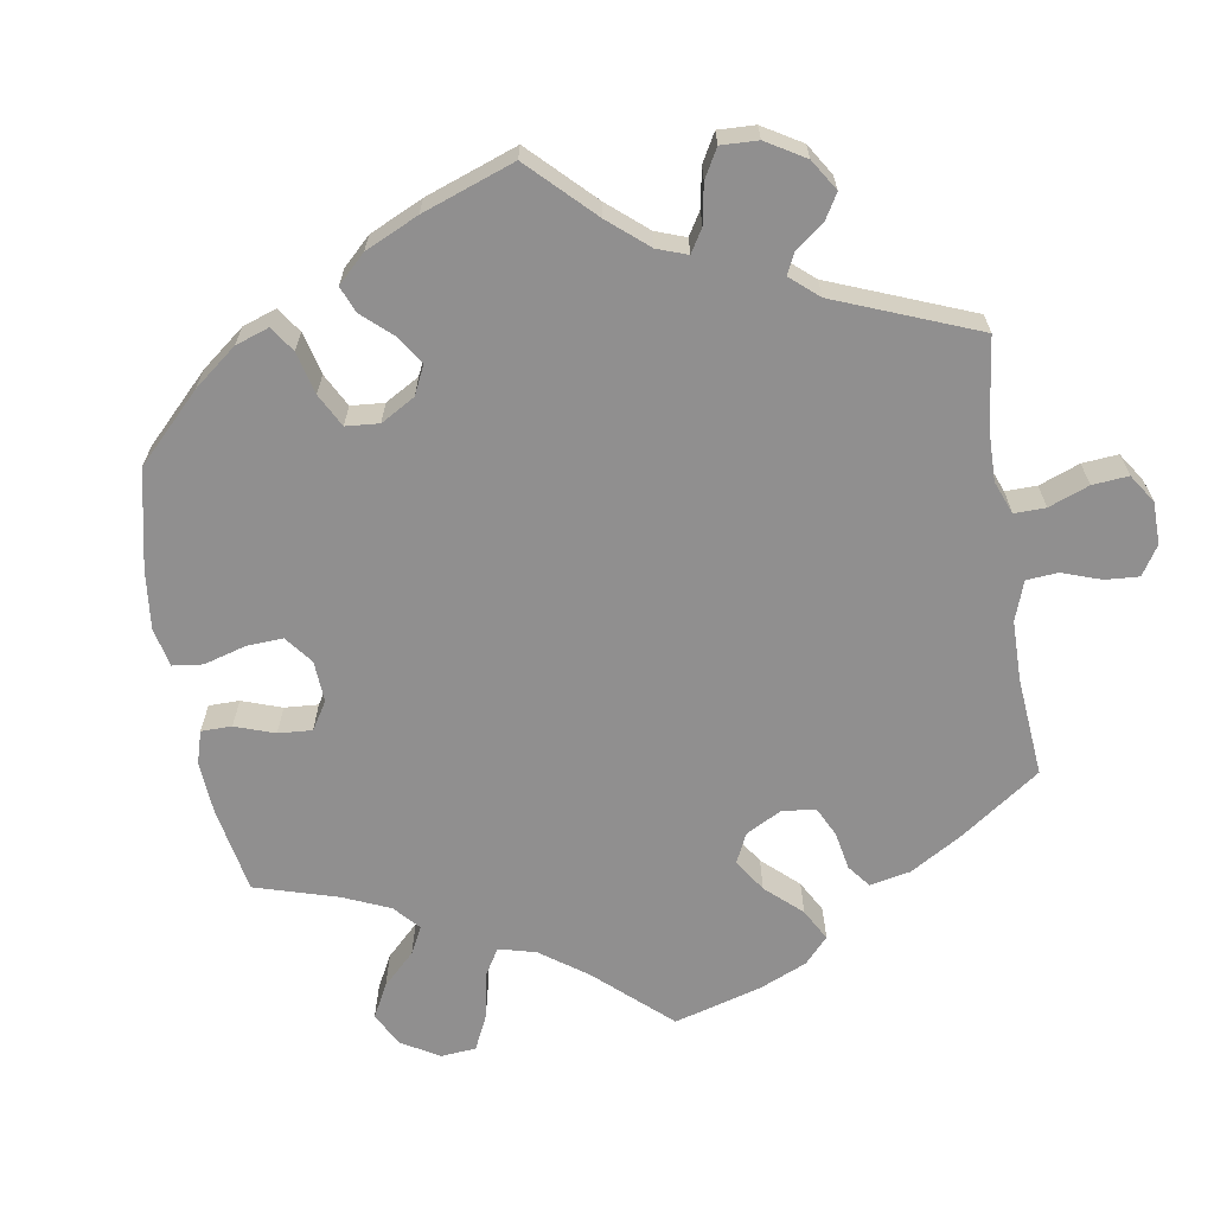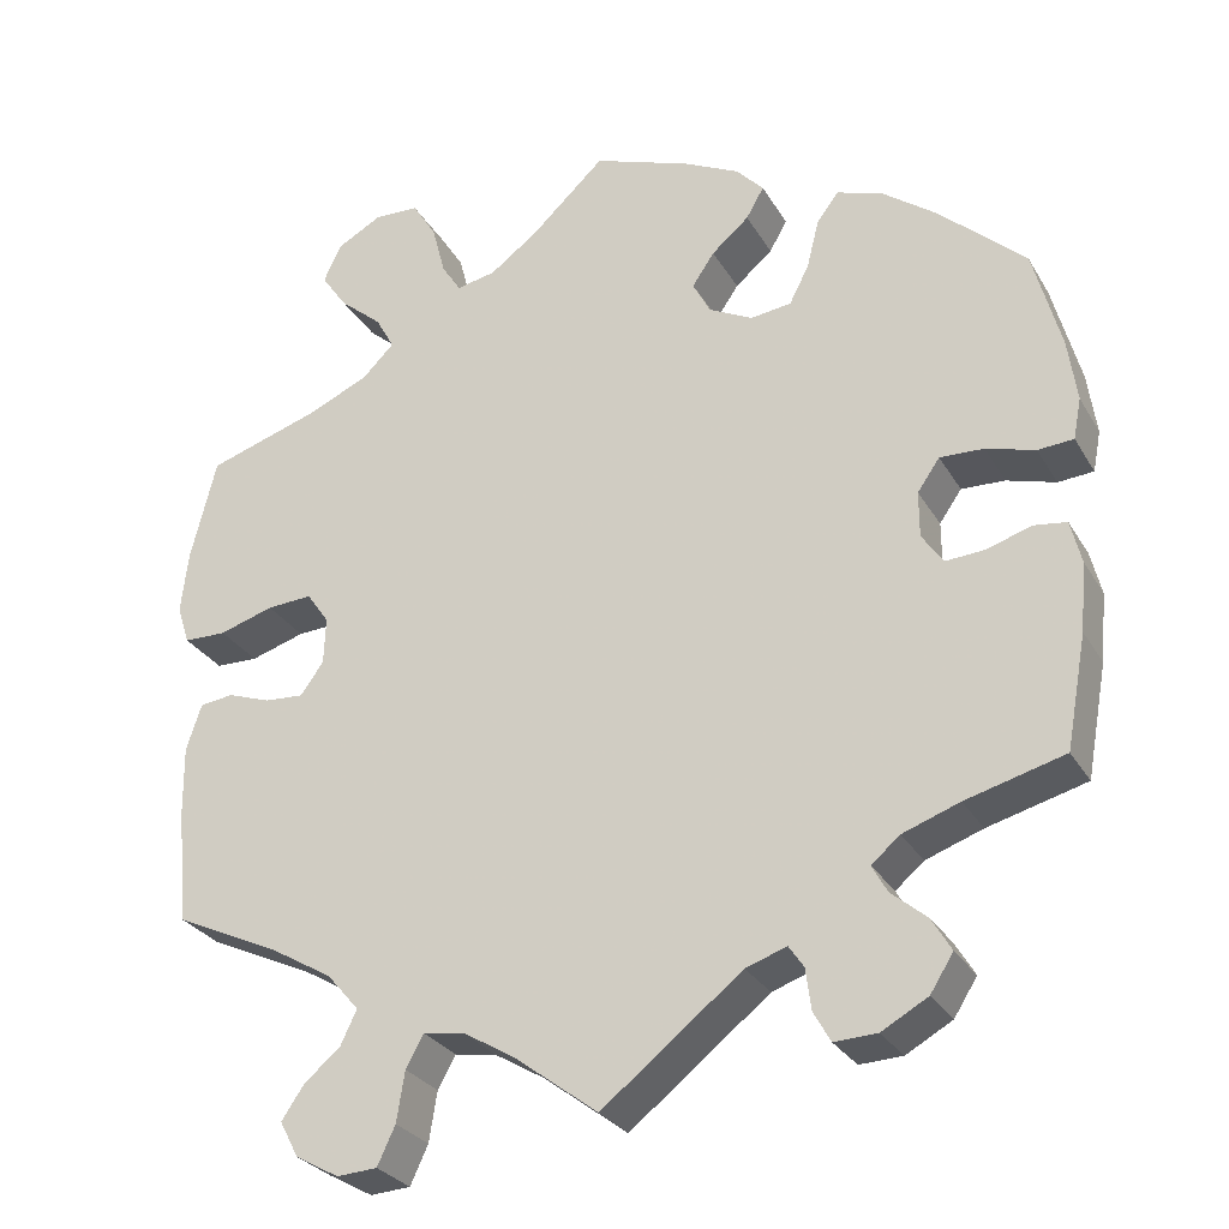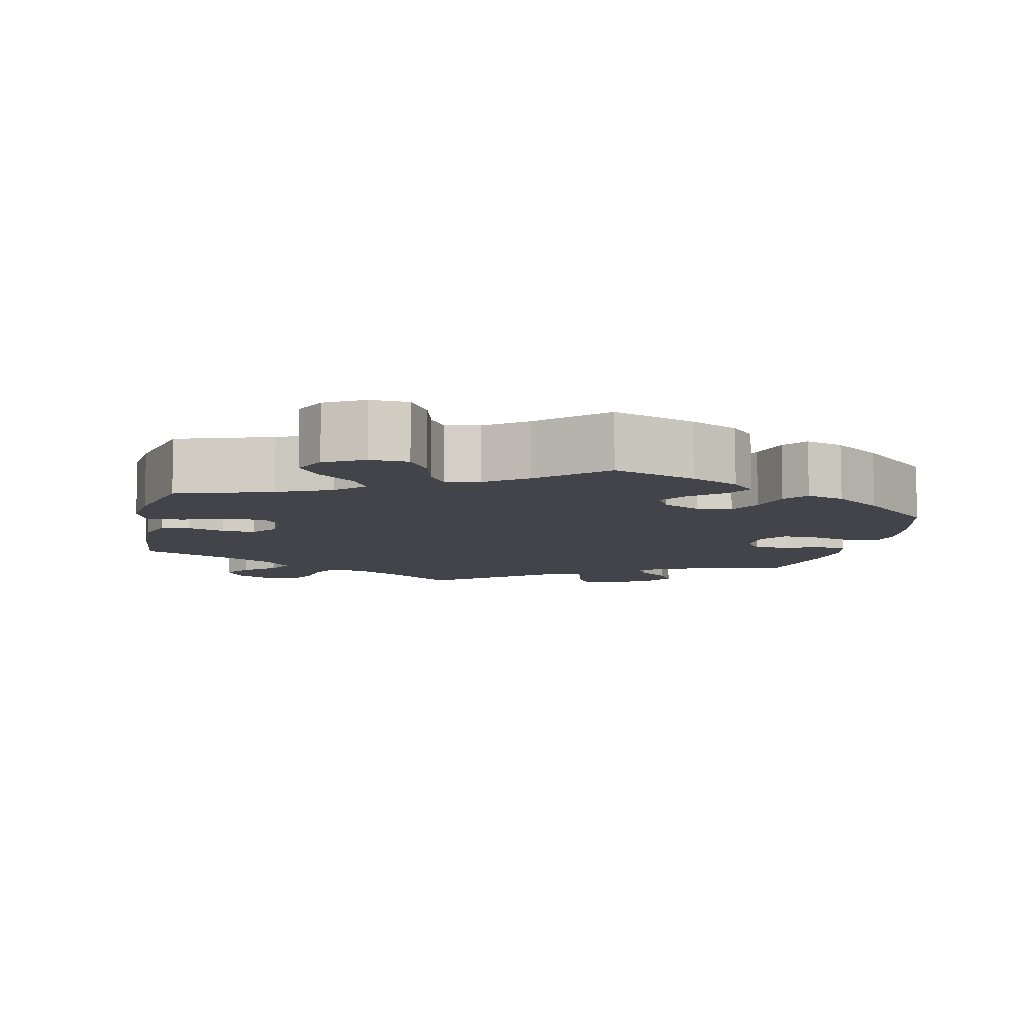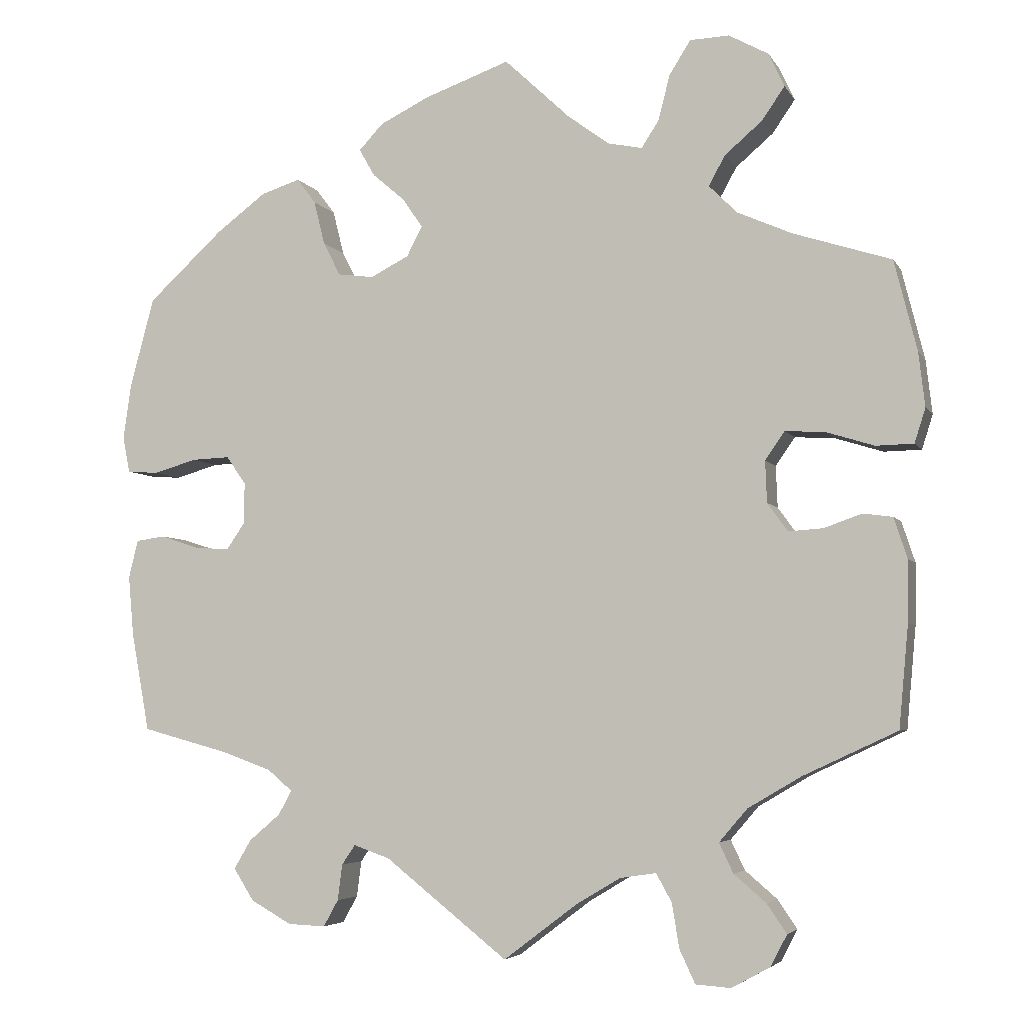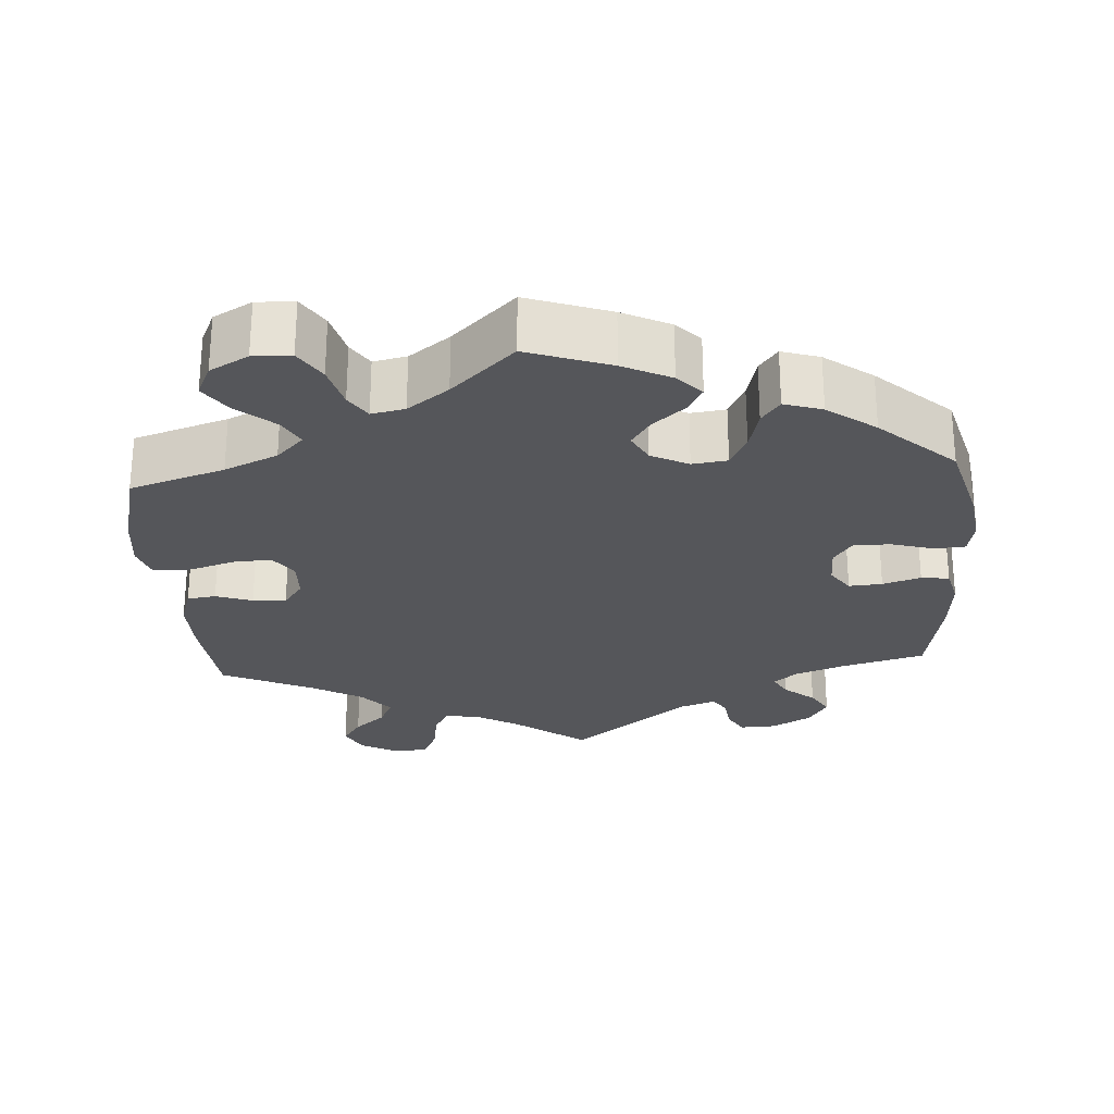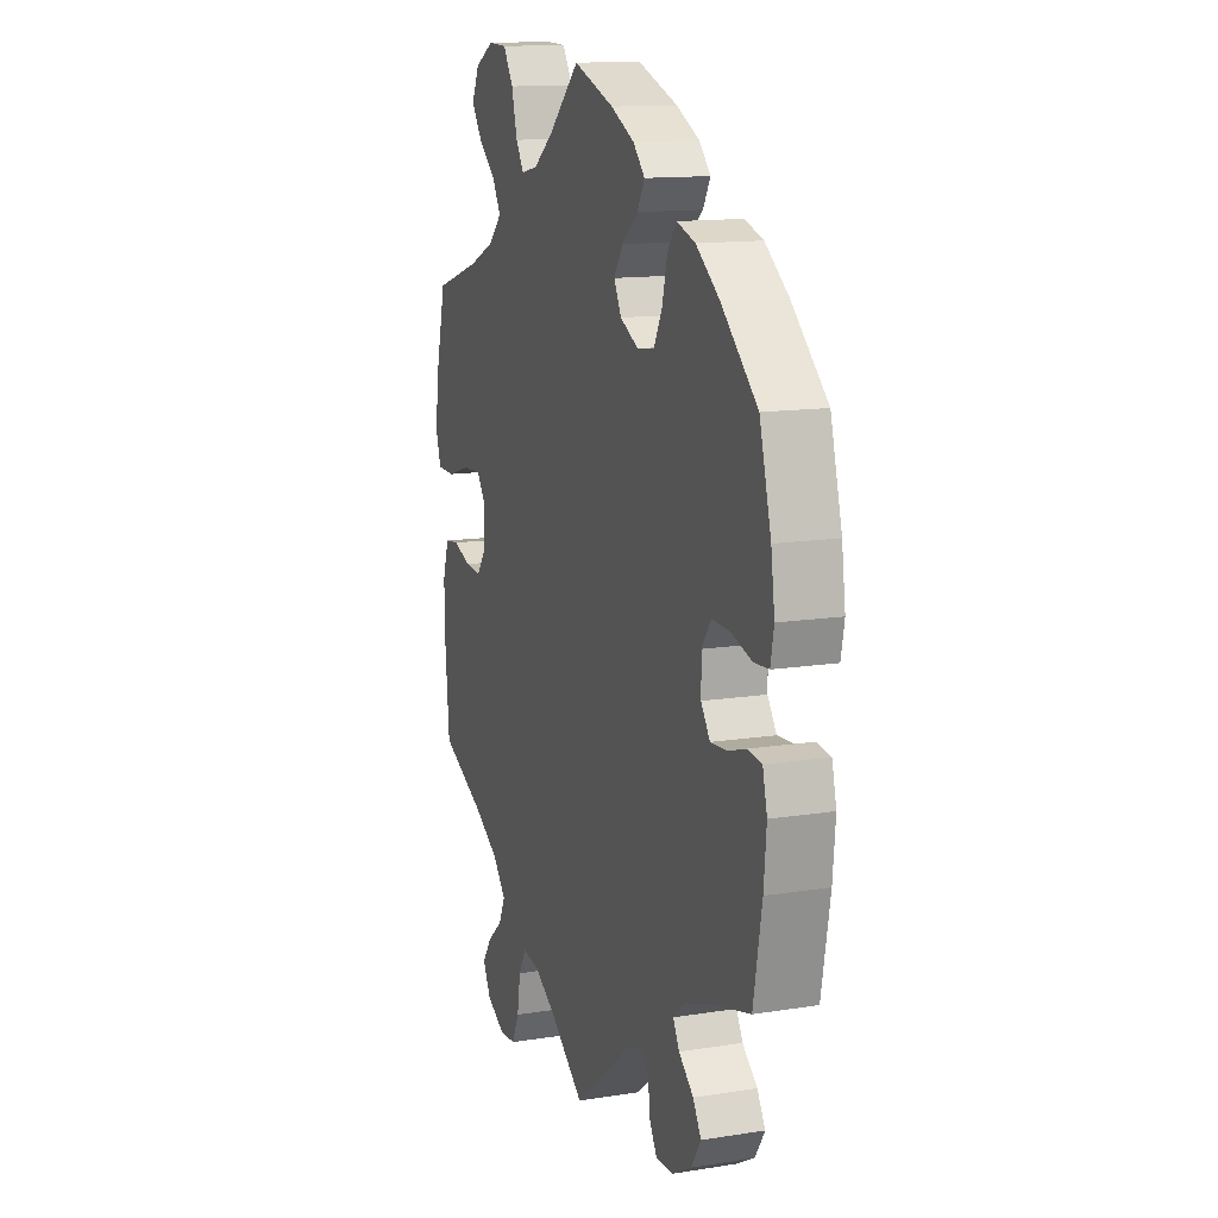
<metadata>
{"format":"obj","ext":"obj","renderer":"f3d","projection":"perspective","resolution":1024,"background":"white","views":[{"elev":-65.4,"azim":129.4,"up":"+Y"},{"elev":-28.4,"azim":24.8,"up":"+Z"},{"elev":-8.4,"azim":-12.2,"up":"+Y"},{"elev":-4.8,"azim":-162.9,"up":"+Z"},{"elev":-26.1,"azim":4.0,"up":"+Y"},{"elev":13.4,"azim":70.2,"up":"+Z"}]}
</metadata>
<code>
v 0.531 0.07 0.174
v 0.541 0.07 0.103
v 0.532 0.07 0.057
v 0.492 0.07 0.054
v 0.437 0.07 0.07
v 0.388 0.07 0.072
v 0.363 0.07 0.036
v 0.363 0.07 -0.016
v 0.387 0.07 -0.051
v 0.431 0.07 -0.048
v 0.481 0.07 -0.032
v 0.518 0.07 -0.037
v 0.53 0.07 -0.086
v 0.523 0.07 -0.163
v 0.5 0.07 -0.289
v 0.389 0.07 -0.319
v 0.325 0.07 -0.342
v 0.293 0.07 -0.369
v 0.31 0.07 -0.4
v 0.35 0.07 -0.434
v 0.372 0.07 -0.471
v 0.346 0.07 -0.512
v 0.294 0.07 -0.541
v 0.246 0.07 -0.543
v 0.227 0.07 -0.509
v 0.221 0.07 -0.463
v 0.204 0.07 -0.438
v 0.158 0.07 -0.454
v 0.001 0.07 -0.578
v -0.093 0.07 -0.507
v -0.15 0.07 -0.473
v -0.196 0.07 -0.466
v -0.216 0.07 -0.502
v -0.225 0.07 -0.558
v -0.245 0.07 -0.601
v -0.29 0.07 -0.604
v -0.339 0.07 -0.577
v -0.36 0.07 -0.537
v -0.335 0.07 -0.5
v -0.294 0.07 -0.465
v -0.276 0.07 -0.427
v -0.312 0.07 -0.385
v -0.38 0.07 -0.345
v -0.5 0.07 -0.289
v -0.512 0.07 -0.159
v -0.513 0.07 -0.081
v -0.496 0.07 -0.029
v -0.458 0.07 -0.024
v -0.41 0.07 -0.041
v -0.366 0.07 -0.044
v -0.34 0.07 -0.008
v -0.338 0.07 0.045
v -0.363 0.07 0.081
v -0.414 0.07 0.078
v -0.475 0.07 0.059
v -0.523 0.07 0.06
v -0.537 0.07 0.104
v -0.529 0.07 0.173
v -0.5 0.07 0.289
v -0.375 0.07 0.329
v -0.305 0.07 0.36
v -0.269 0.07 0.396
v -0.29 0.07 0.434
v -0.338 0.07 0.475
v -0.367 0.07 0.517
v -0.347 0.07 0.56
v -0.296 0.07 0.588
v -0.246 0.07 0.586
v -0.219 0.07 0.543
v -0.204 0.07 0.485
v -0.182 0.07 0.451
v -0.138 0.07 0.46
v -0.084 0.07 0.5
v -0.001 0.07 0.578
v 0.108 0.07 0.539
v 0.171 0.07 0.508
v 0.202 0.07 0.475
v 0.182 0.07 0.44
v 0.14 0.07 0.404
v 0.115 0.07 0.367
v 0.135 0.07 0.329
v 0.184 0.07 0.304
v 0.23 0.07 0.31
v 0.252 0.07 0.353
v 0.266 0.07 0.409
v 0.29 0.07 0.441
v 0.34 0.07 0.425
v 0.403 0.07 0.378
v 0.5 0.07 0.289
v 0.531 0 0.174
v 0.541 0 0.103
v 0.532 0 0.057
v 0.492 0 0.054
v 0.437 0 0.07
v 0.388 0 0.072
v 0.363 0 0.036
v 0.363 0 -0.016
v 0.387 0 -0.051
v 0.431 0 -0.048
v 0.481 0 -0.032
v 0.518 0 -0.037
v 0.53 0 -0.086
v 0.523 0 -0.163
v 0.5 0 -0.289
v 0.389 0 -0.319
v 0.325 0 -0.342
v 0.293 0 -0.369
v 0.31 0 -0.4
v 0.35 0 -0.434
v 0.372 0 -0.471
v 0.346 0 -0.512
v 0.294 0 -0.541
v 0.246 0 -0.543
v 0.227 0 -0.509
v 0.221 0 -0.463
v 0.204 0 -0.438
v 0.158 0 -0.454
v 0.001 0 -0.578
v -0.093 0 -0.507
v -0.15 0 -0.473
v -0.196 0 -0.466
v -0.216 0 -0.502
v -0.225 0 -0.558
v -0.245 0 -0.601
v -0.29 0 -0.604
v -0.339 0 -0.577
v -0.36 0 -0.537
v -0.335 0 -0.5
v -0.294 0 -0.465
v -0.276 0 -0.427
v -0.312 0 -0.385
v -0.38 0 -0.345
v -0.5 0 -0.289
v -0.512 0 -0.159
v -0.513 0 -0.081
v -0.496 0 -0.029
v -0.458 0 -0.024
v -0.41 0 -0.041
v -0.366 0 -0.044
v -0.34 0 -0.008
v -0.338 0 0.045
v -0.363 0 0.081
v -0.414 0 0.078
v -0.475 0 0.059
v -0.523 0 0.06
v -0.537 0 0.104
v -0.529 0 0.173
v -0.5 0 0.289
v -0.375 0 0.329
v -0.305 0 0.36
v -0.269 0 0.396
v -0.29 0 0.434
v -0.338 0 0.475
v -0.367 0 0.517
v -0.347 0 0.56
v -0.296 0 0.588
v -0.246 0 0.586
v -0.219 0 0.543
v -0.204 0 0.485
v -0.182 0 0.451
v -0.138 0 0.46
v -0.084 0 0.5
v -0.001 0 0.578
v 0.108 0 0.539
v 0.171 0 0.508
v 0.202 0 0.475
v 0.182 0 0.44
v 0.14 0 0.404
v 0.115 0 0.367
v 0.135 0 0.329
v 0.184 0 0.304
v 0.23 0 0.31
v 0.252 0 0.353
v 0.266 0 0.409
v 0.29 0 0.441
v 0.34 0 0.425
v 0.403 0 0.378
v 0.5 0 0.289
f 84 85 86 87
f 83 84 87 88
f 76 77 78 79
f 76 79 80
f 73 74 75 76
f 72 73 76 80
f 71 72 80 81
f 67 68 69 70
f 67 70 71
f 66 67 71
f 63 64 65 66
f 62 63 66 71
f 61 62 71 81
f 57 58 59 60
f 54 55 56 57
f 53 54 57 60
f 52 53 60 61
f 46 47 48 49
f 46 49 50
f 43 44 45 46
f 42 43 46 50
f 41 42 50 51
f 37 38 39 40
f 37 40 41
f 36 37 41
f 33 34 35 36
f 32 33 36 41
f 31 32 41 51
f 28 29 30
f 27 28 30 31
f 23 24 25 26
f 23 26 27
f 22 23 27
f 19 20 21 22
f 18 19 22 27
f 17 18 27 31
f 13 14 15 16
f 10 11 12 13
f 9 10 13 16
f 8 9 16 17
f 2 3 4 5
f 2 5 6
f 1 2 6
f 83 88 89 1
f 52 61 81 82
f 7 8 17 31
f 6 7 31 51
f 51 52 82 83
f 1 6 51 83
f 176 175 174 173
f 177 176 173 172
f 168 167 166 165
f 169 168 165
f 165 164 163 162
f 169 165 162 161
f 170 169 161 160
f 159 158 157 156
f 160 159 156
f 160 156 155
f 155 154 153 152
f 160 155 152 151
f 170 160 151 150
f 149 148 147 146
f 146 145 144 143
f 149 146 143 142
f 150 149 142 141
f 138 137 136 135
f 139 138 135
f 135 134 133 132
f 139 135 132 131
f 140 139 131 130
f 129 128 127 126
f 130 129 126
f 130 126 125
f 125 124 123 122
f 130 125 122 121
f 140 130 121 120
f 119 118 117
f 120 119 117 116
f 115 114 113 112
f 116 115 112
f 116 112 111
f 111 110 109 108
f 116 111 108 107
f 120 116 107 106
f 105 104 103 102
f 102 101 100 99
f 105 102 99 98
f 106 105 98 97
f 94 93 92 91
f 95 94 91
f 95 91 90
f 90 178 177 172
f 171 170 150 141
f 120 106 97 96
f 140 120 96 95
f 172 171 141 140
f 172 140 95 90
f 1 90 91 2
f 2 91 92 3
f 3 92 93 4
f 4 93 94 5
f 5 94 95 6
f 6 95 96 7
f 7 96 97 8
f 8 97 98 9
f 9 98 99 10
f 10 99 100 11
f 11 100 101 12
f 12 101 102 13
f 13 102 103 14
f 14 103 104 15
f 15 104 105 16
f 16 105 106 17
f 17 106 107 18
f 18 107 108 19
f 19 108 109 20
f 20 109 110 21
f 21 110 111 22
f 22 111 112 23
f 23 112 113 24
f 24 113 114 25
f 25 114 115 26
f 26 115 116 27
f 27 116 117 28
f 28 117 118 29
f 29 118 119 30
f 30 119 120 31
f 31 120 121 32
f 32 121 122 33
f 33 122 123 34
f 34 123 124 35
f 35 124 125 36
f 36 125 126 37
f 37 126 127 38
f 38 127 128 39
f 39 128 129 40
f 40 129 130 41
f 41 130 131 42
f 42 131 132 43
f 43 132 133 44
f 44 133 134 45
f 45 134 135 46
f 46 135 136 47
f 47 136 137 48
f 48 137 138 49
f 49 138 139 50
f 50 139 140 51
f 51 140 141 52
f 52 141 142 53
f 53 142 143 54
f 54 143 144 55
f 55 144 145 56
f 56 145 146 57
f 57 146 147 58
f 58 147 148 59
f 59 148 149 60
f 60 149 150 61
f 61 150 151 62
f 62 151 152 63
f 63 152 153 64
f 64 153 154 65
f 65 154 155 66
f 66 155 156 67
f 67 156 157 68
f 68 157 158 69
f 69 158 159 70
f 70 159 160 71
f 71 160 161 72
f 72 161 162 73
f 73 162 163 74
f 74 163 164 75
f 75 164 165 76
f 76 165 166 77
f 77 166 167 78
f 78 167 168 79
f 79 168 169 80
f 80 169 170 81
f 81 170 171 82
f 82 171 172 83
f 83 172 173 84
f 84 173 174 85
f 85 174 175 86
f 86 175 176 87
f 87 176 177 88
f 88 177 178 89
f 89 178 90 1

</code>
